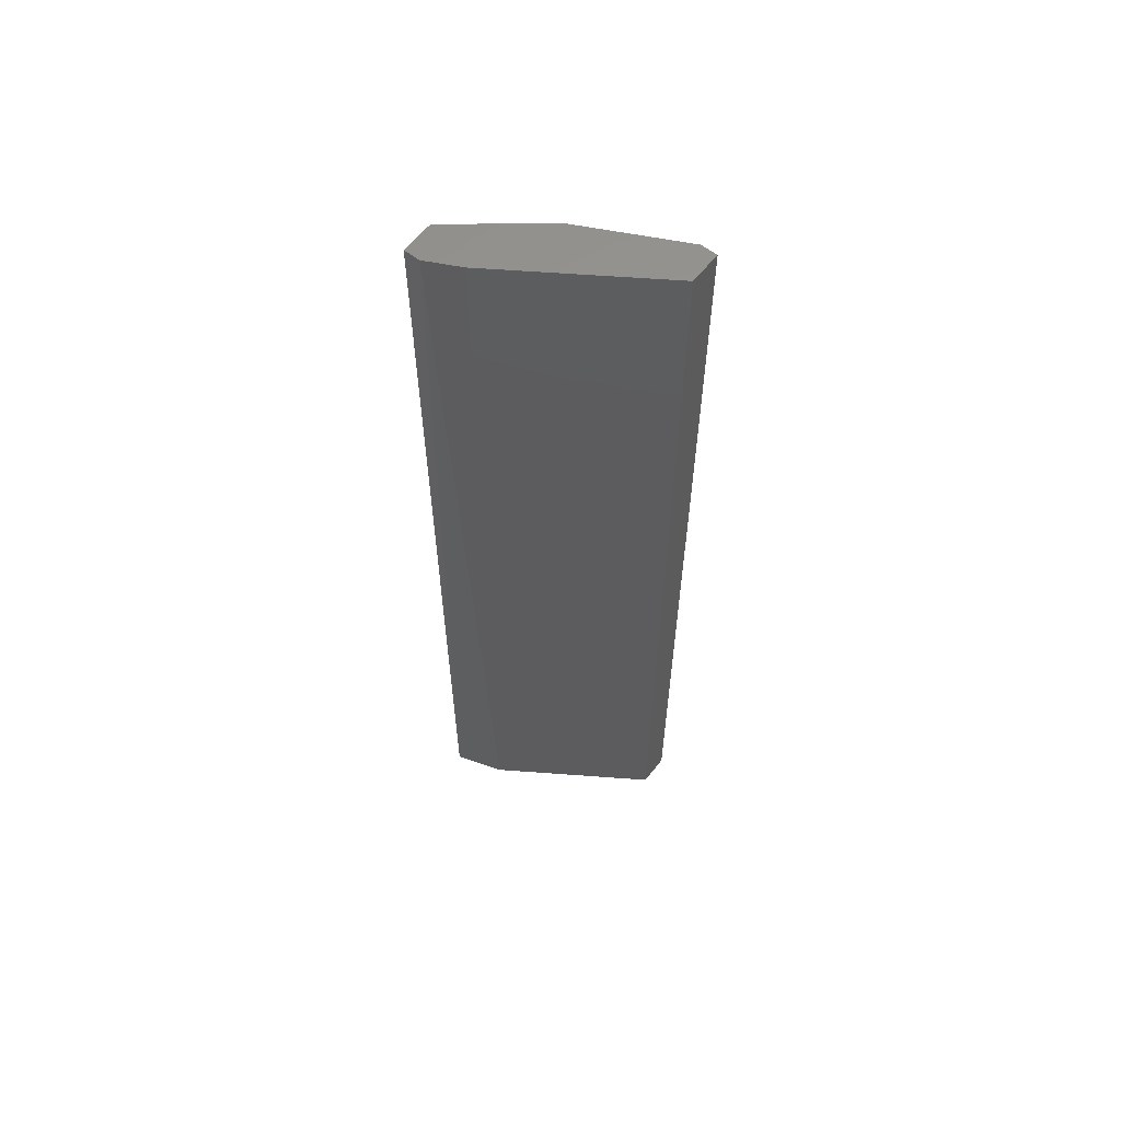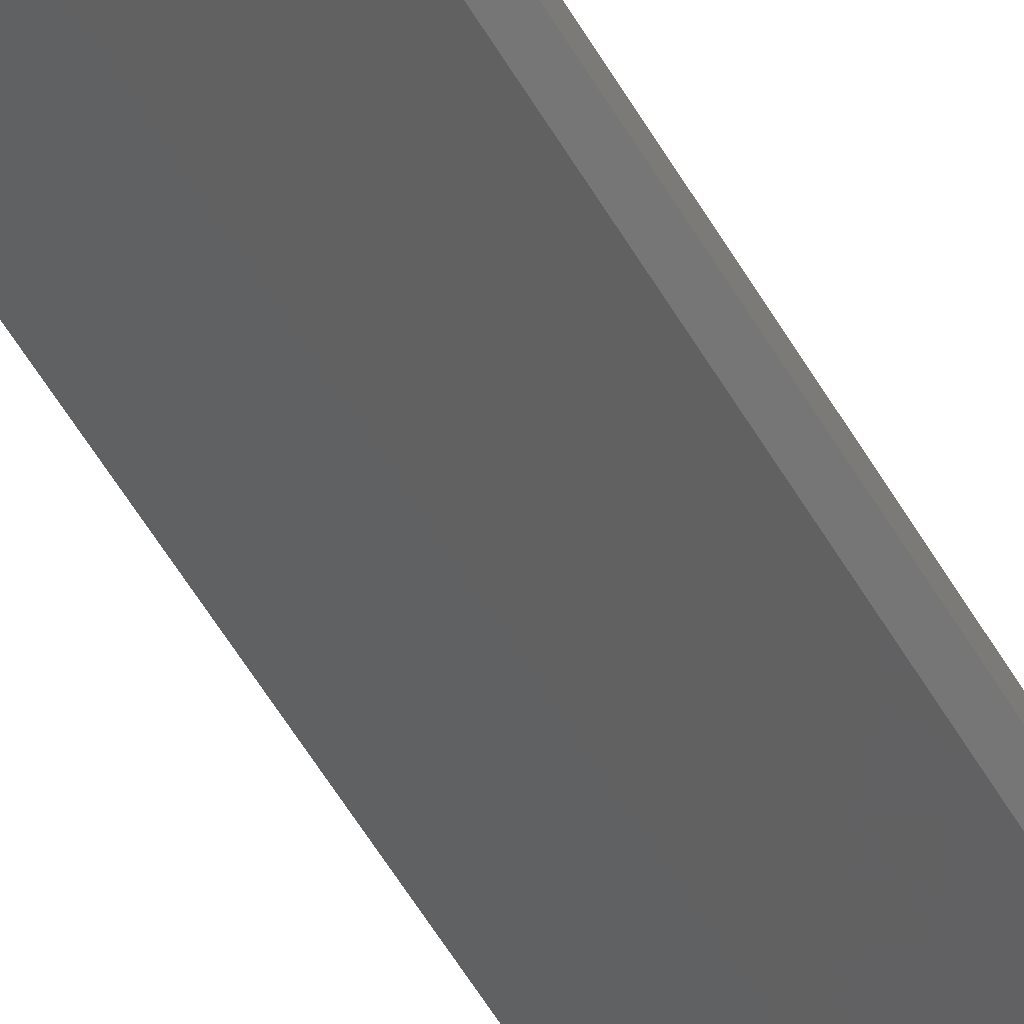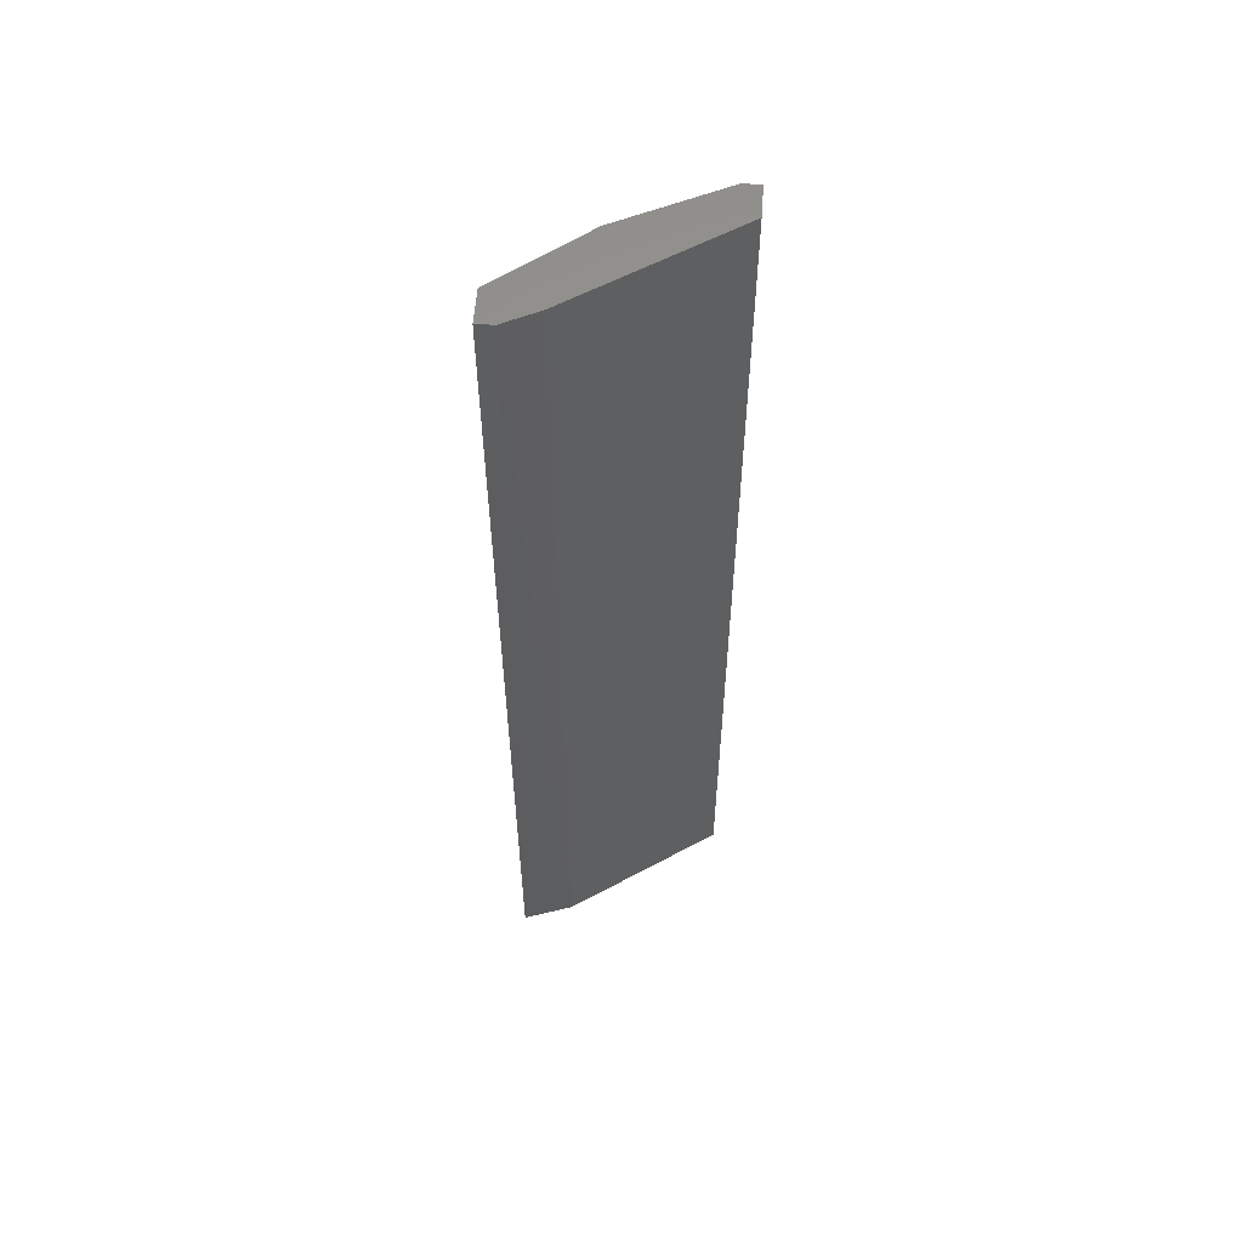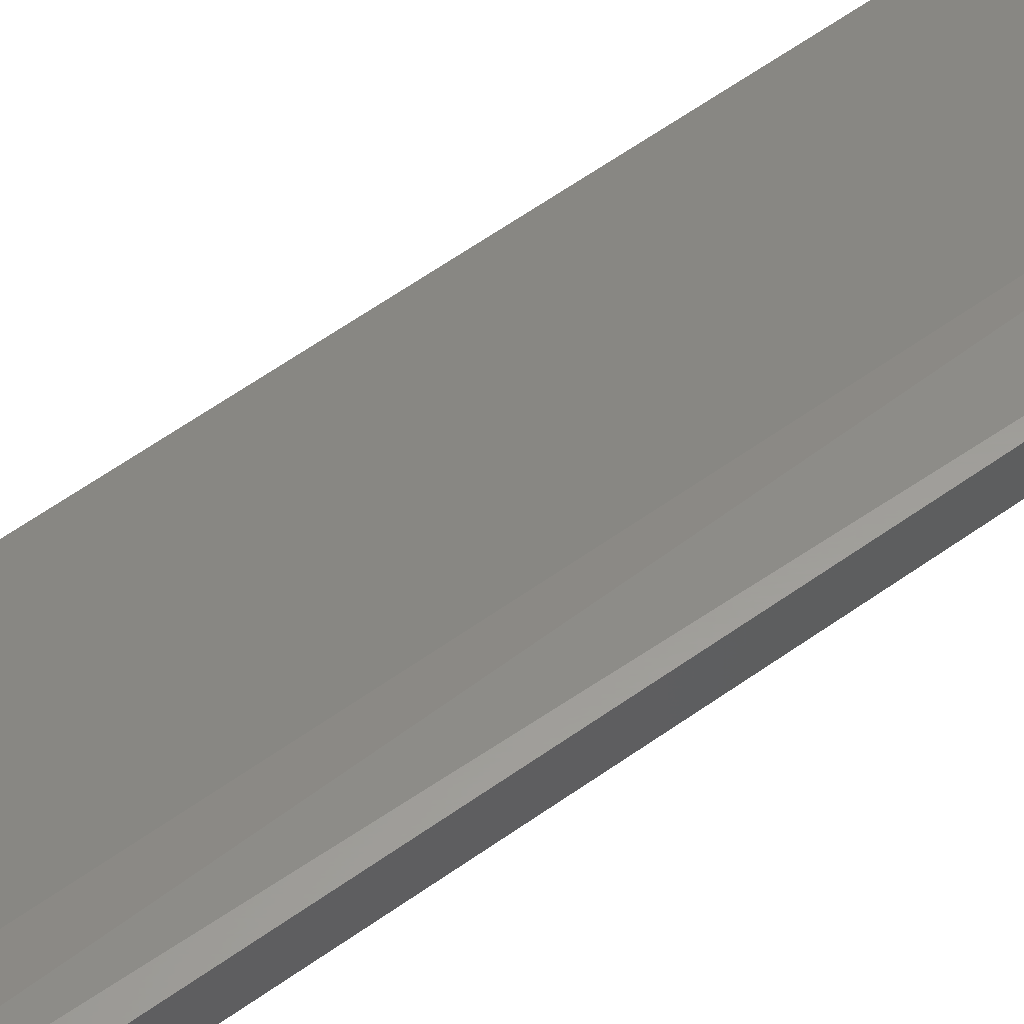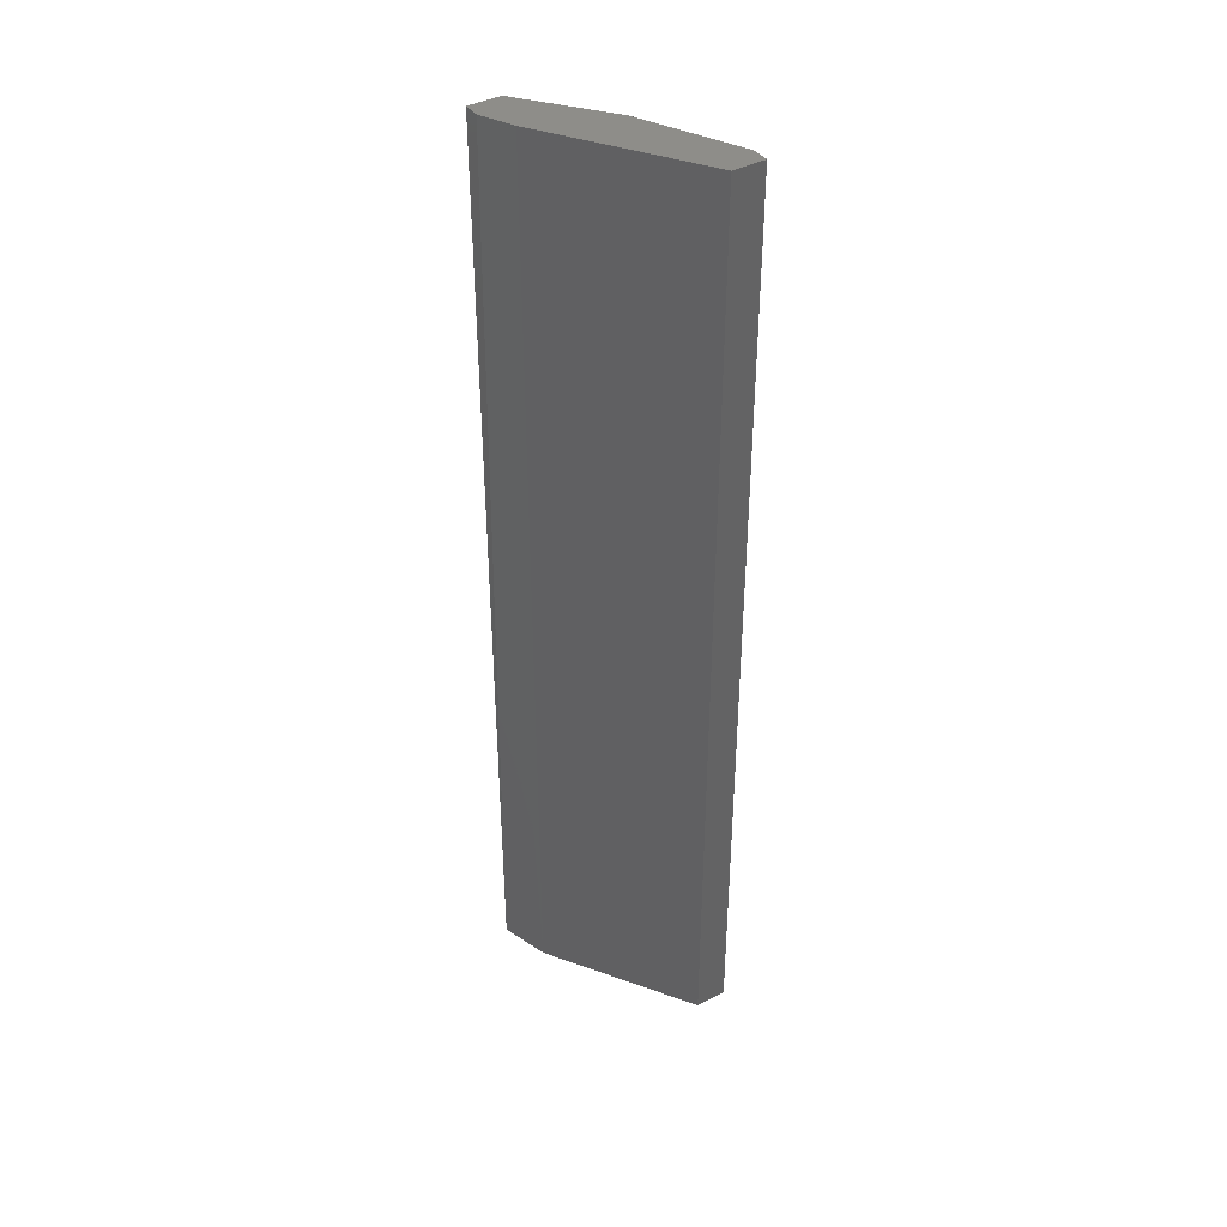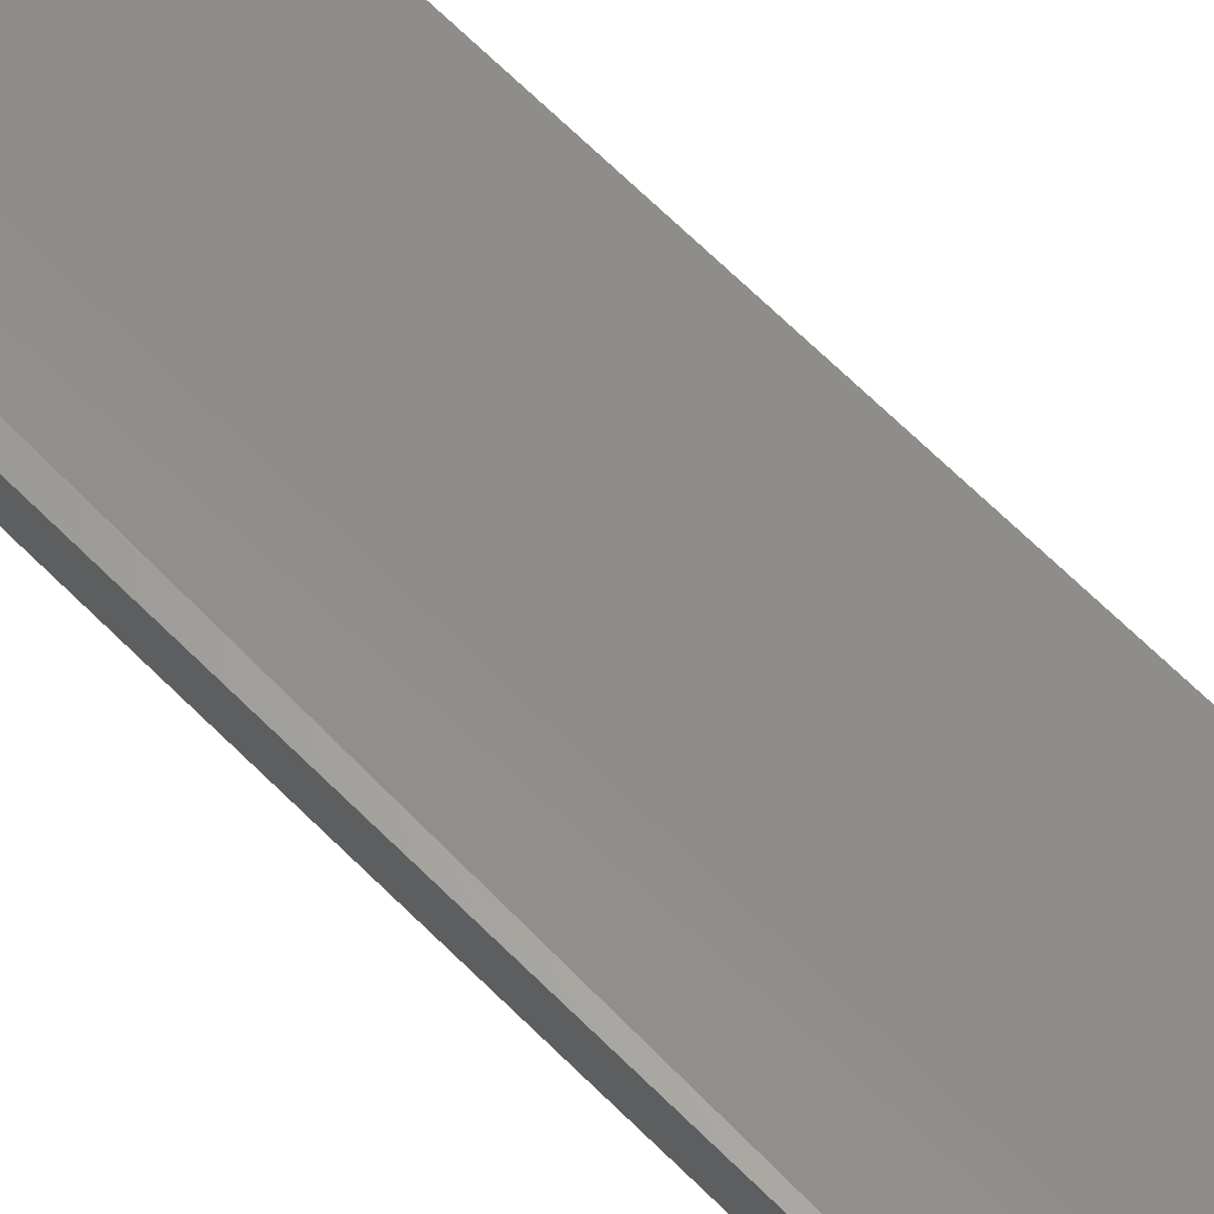
<metadata>
{"format":"stl","ext":"stl","renderer":"f3d","projection":"perspective","resolution":1024,"background":"white","views":[{"elev":60.1,"azim":38.0,"up":"+Y"},{"elev":-69.1,"azim":32.8,"up":"+Z"},{"elev":57.1,"azim":4.2,"up":"+Y"},{"elev":59.8,"azim":-126.3,"up":"+Z"},{"elev":40.4,"azim":57.3,"up":"+Y"},{"elev":65.3,"azim":-44.7,"up":"+Z"}]}
</metadata>
<code>
# stl→obj: 15 verts, 26 faces
v -0.3653 0.04504 -0.3811
v -0.3515 0.04504 -0.3811
v -0.3239 0.04504 -0.3949
v -0.1997 0.04504 -0.4777
v -0.1997 0.04504 -0.5053
v -0.2135 0.04504 -0.5053
v -0.2963 0.04504 -0.4639
v -0.3653 0.04504 -0.4087
v -0.3653 -0.7693 -0.4087
v -0.3653 -0.7693 -0.3811
v -0.1997 -0.7693 -0.4777
v -0.1997 -0.7693 -0.5053
v -0.3239 -0.7693 -0.3949
v -0.2963 -0.7693 -0.4639
v -0.2135 -0.7693 -0.5053
f 1 2 3
f 1 3 4
f 1 4 5
f 1 5 6
f 1 6 7
f 7 8 1
f 1 8 9
f 1 9 10
f 11 12 5
f 11 5 4
f 11 4 3
f 11 3 13
f 14 9 8
f 14 8 7
f 14 15 12
f 14 12 11
f 14 11 13
f 14 13 10
f 10 9 14
f 6 5 12
f 6 12 15
f 6 15 14
f 6 14 7
f 2 1 10
f 2 10 13
f 2 13 3

</code>
